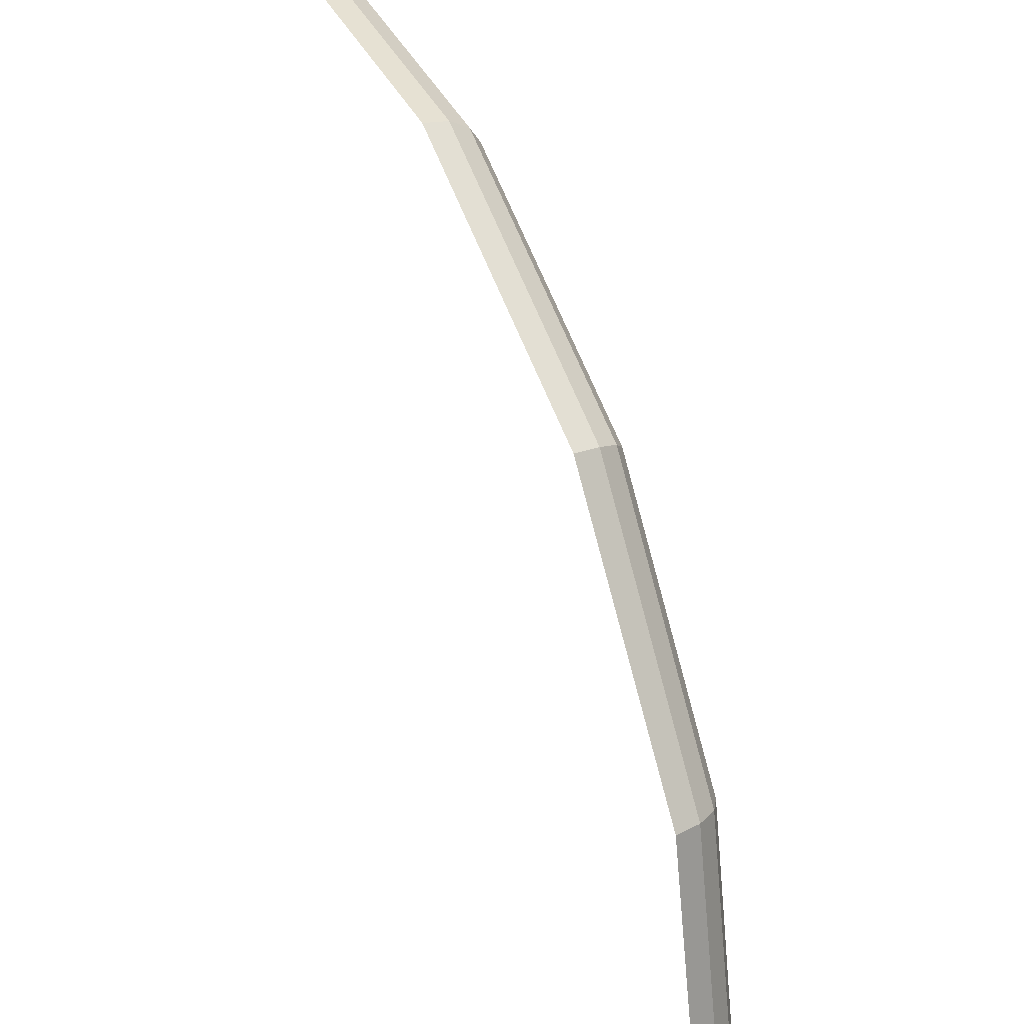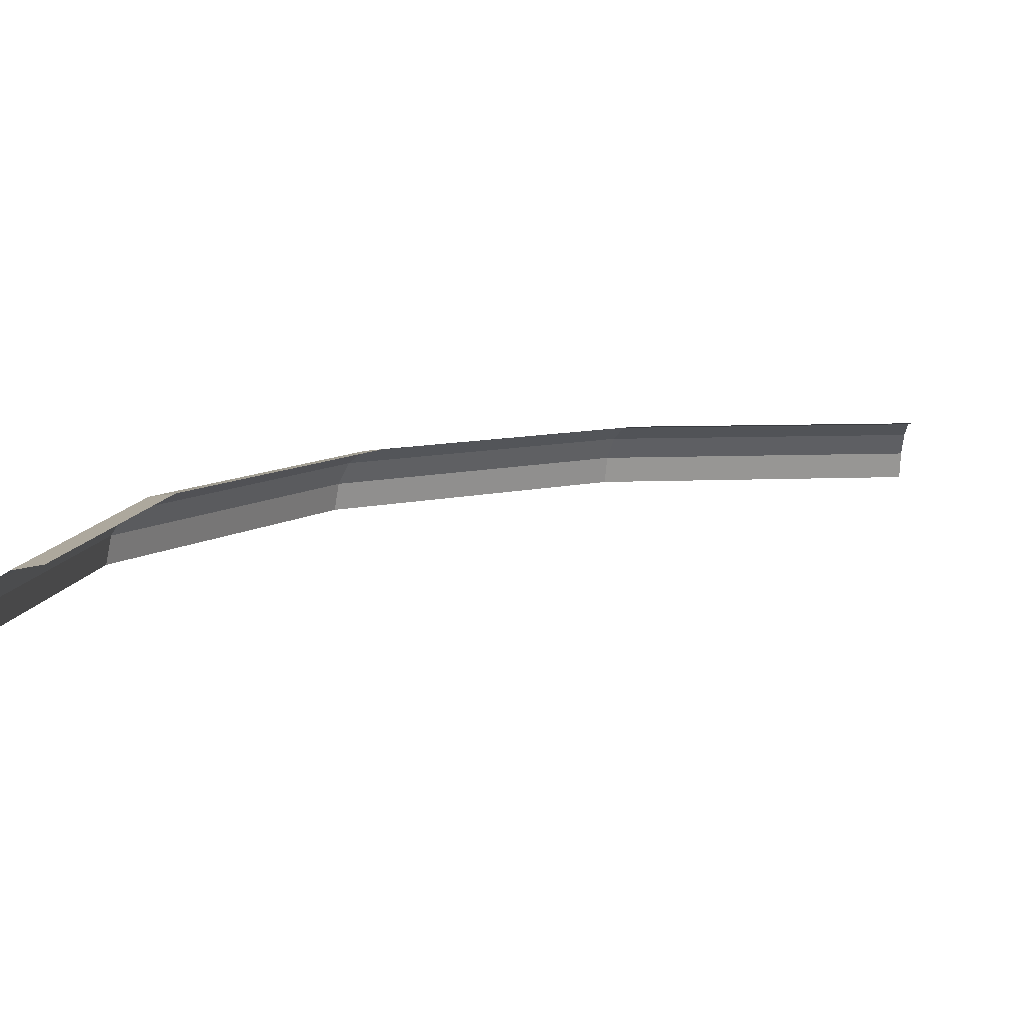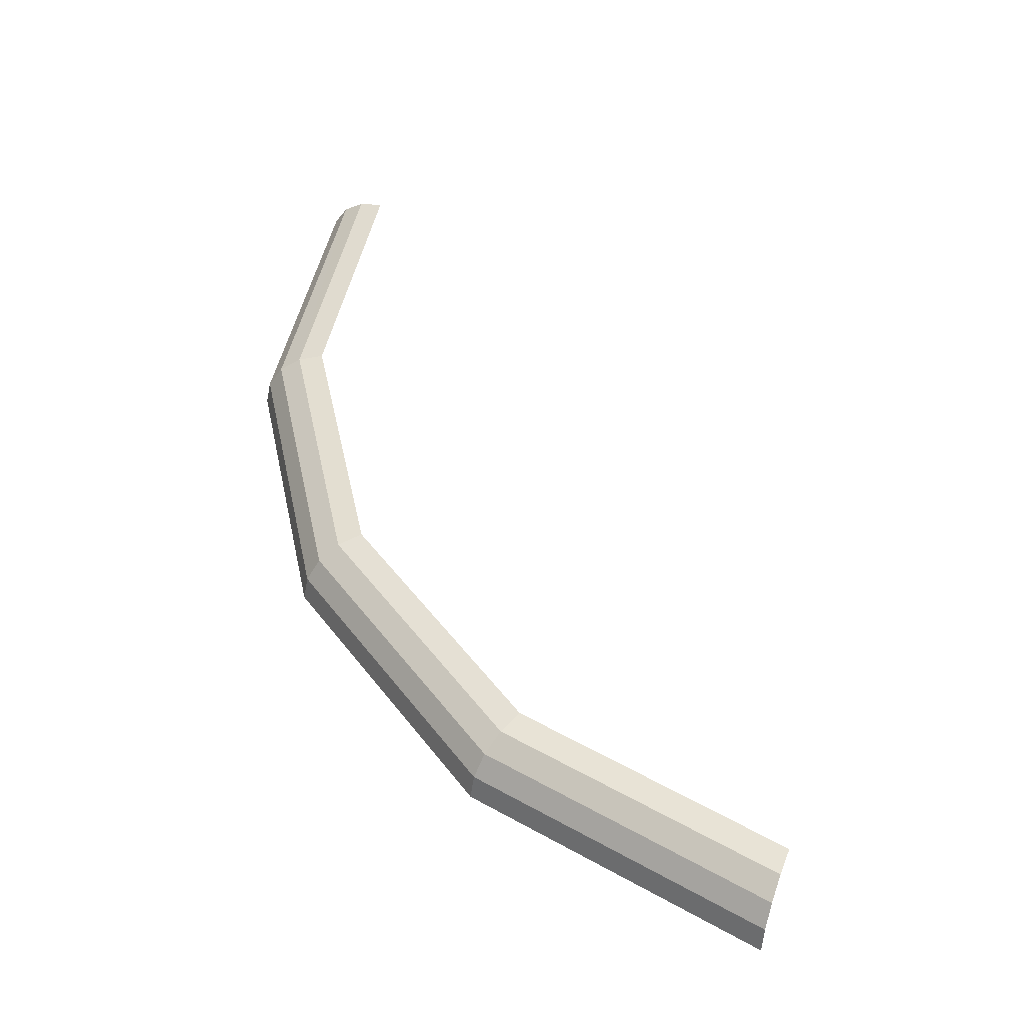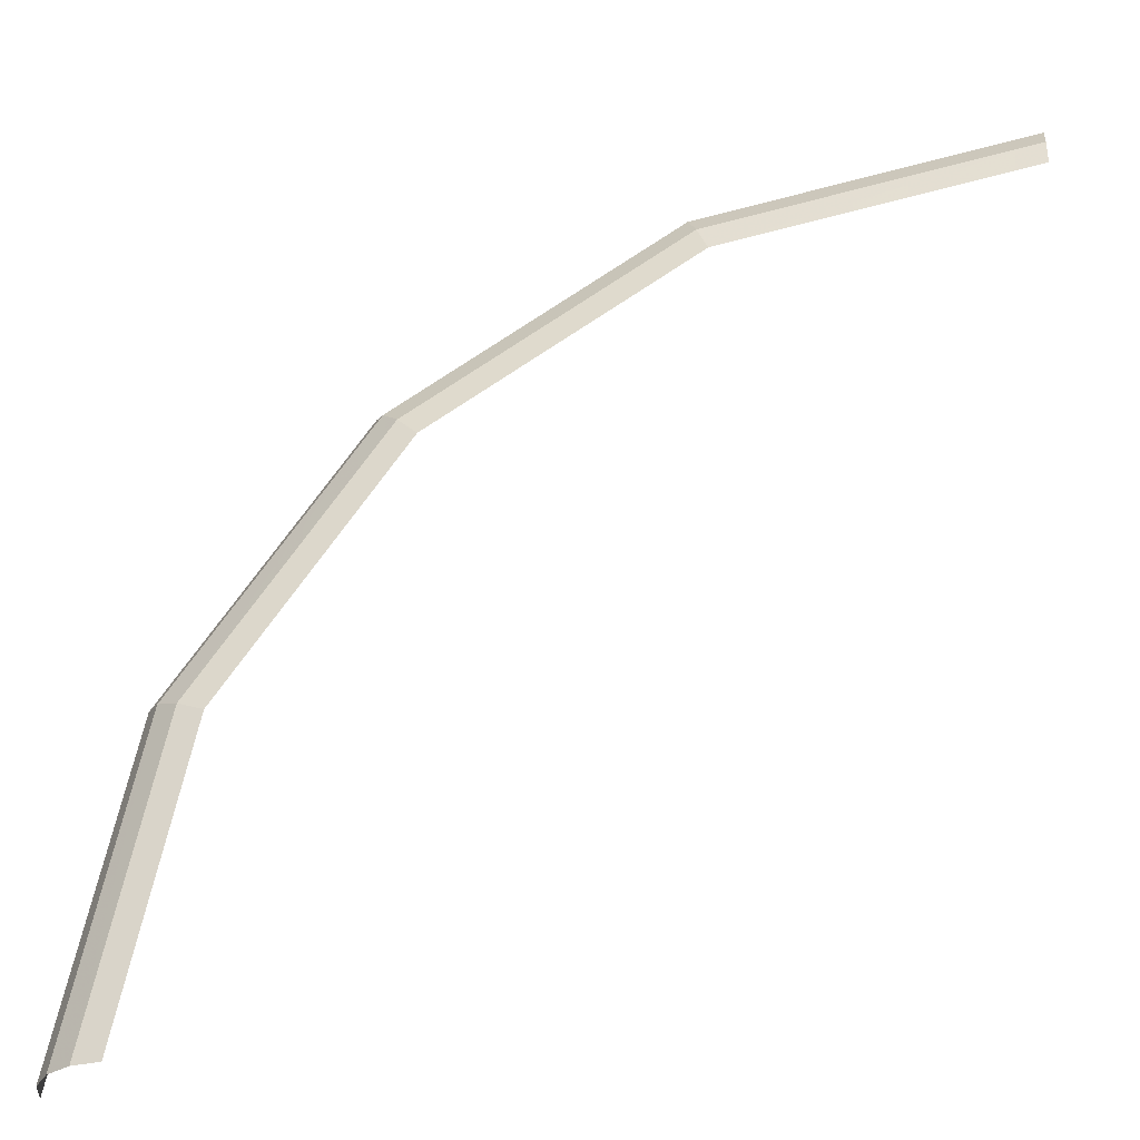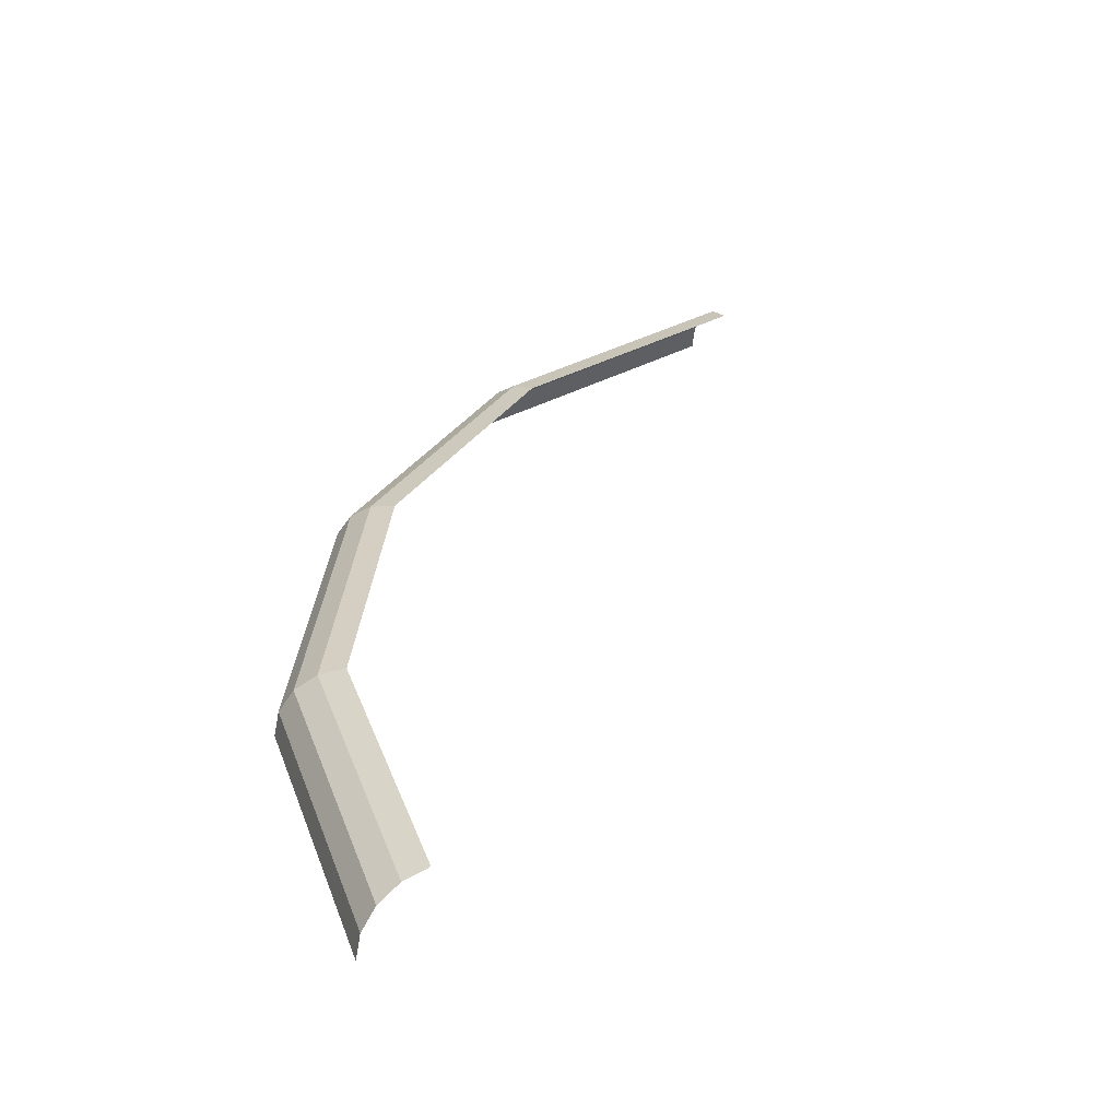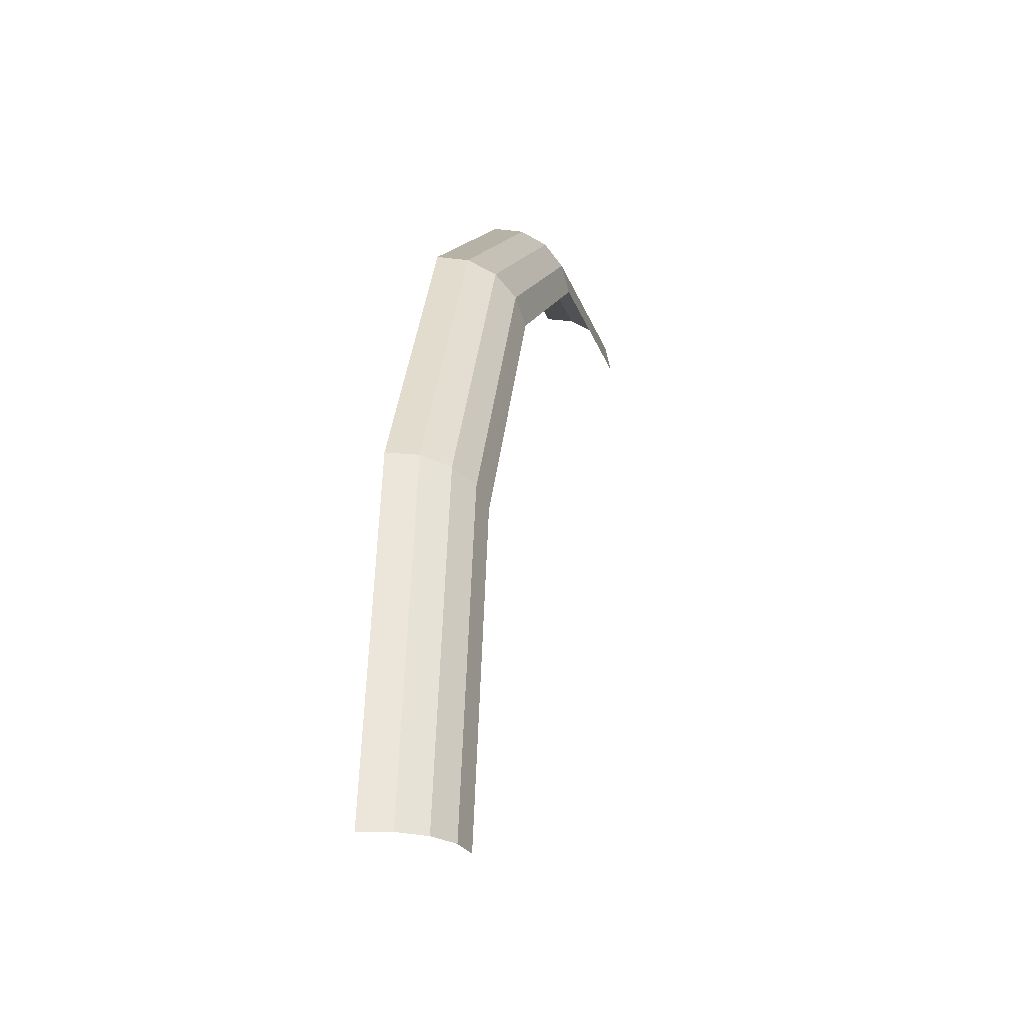
<metadata>
{"format":"obj","ext":"obj","renderer":"f3d","projection":"perspective","resolution":1024,"background":"white","views":[{"elev":34.3,"azim":62.1,"up":"+Z"},{"elev":-79.0,"azim":178.9,"up":"+Z"},{"elev":44.9,"azim":111.9,"up":"+Y"},{"elev":-30.9,"azim":-171.6,"up":"+Z"},{"elev":31.1,"azim":151.1,"up":"+Y"},{"elev":-23.4,"azim":100.4,"up":"+Z"}]}
</metadata>
<code>
v 0.05 0.004545 0
v 0.04619 0.004545 0.01913
v 0.0478 0.0042 0.0198
v 0.05174 0.0042 0
v 0.05174 0.0042 0
v 0.0478 0.0042 0.0198
v 0.04917 0.003215 0.02037
v 0.05321 0.003215 0
v 0.05321 0.003215 0
v 0.04917 0.003215 0.02037
v 0.05008 0.00174 0.02074
v 0.0542 0.00174 0
v 0.0542 0.00174 0
v 0.05008 0.00174 0.02074
v 0.0504 0 0.02088
v 0.05455 0 0
v 0.04619 0.004545 0.01913
v 0.03535 0.004545 0.03535
v 0.03658 0.0042 0.03658
v 0.0478 0.0042 0.0198
v 0.0478 0.0042 0.0198
v 0.03658 0.0042 0.03658
v 0.03763 0.003215 0.03763
v 0.04917 0.003215 0.02037
v 0.04917 0.003215 0.02037
v 0.03763 0.003215 0.03763
v 0.03832 0.00174 0.03832
v 0.05008 0.00174 0.02074
v 0.05008 0.00174 0.02074
v 0.03832 0.00174 0.03832
v 0.03857 0 0.03857
v 0.0504 0 0.02088
v 0.03535 0.004545 0.03535
v 0.01913 0.004545 0.04619
v 0.0198 0.0042 0.0478
v 0.03658 0.0042 0.03658
v 0.03658 0.0042 0.03658
v 0.0198 0.0042 0.0478
v 0.02037 0.003215 0.04917
v 0.03763 0.003215 0.03763
v 0.03763 0.003215 0.03763
v 0.02037 0.003215 0.04917
v 0.02074 0.00174 0.05008
v 0.03832 0.00174 0.03832
v 0.03832 0.00174 0.03832
v 0.02074 0.00174 0.05008
v 0.02088 0 0.0504
v 0.03857 0 0.03857
v 0.01913 0.004545 0.04619
v 0 0.004545 0.05
v 0 0.0042 0.05174
v 0.0198 0.0042 0.0478
v 0.0198 0.0042 0.0478
v 0 0.0042 0.05174
v 0 0.003215 0.05321
v 0.02037 0.003215 0.04917
v 0.02037 0.003215 0.04917
v 0 0.003215 0.05321
v 0 0.00174 0.0542
v 0.02074 0.00174 0.05008
v 0.02074 0.00174 0.05008
v 0 0.00174 0.0542
v 0 0 0.05455
v 0.02088 0 0.0504
g mesh51351
f 1 2 3
f 3 4 1
f 5 6 7
f 7 8 5
f 9 10 11
f 11 12 9
f 13 14 15
f 15 16 13
f 17 18 19
f 19 20 17
f 21 22 23
f 23 24 21
f 25 26 27
f 27 28 25
f 29 30 31
f 31 32 29
f 33 34 35
f 35 36 33
f 37 38 39
f 39 40 37
f 41 42 43
f 43 44 41
f 45 46 47
f 47 48 45
f 49 50 51
f 51 52 49
f 53 54 55
f 55 56 53
f 57 58 59
f 59 60 57
f 61 62 63
f 63 64 61

</code>
